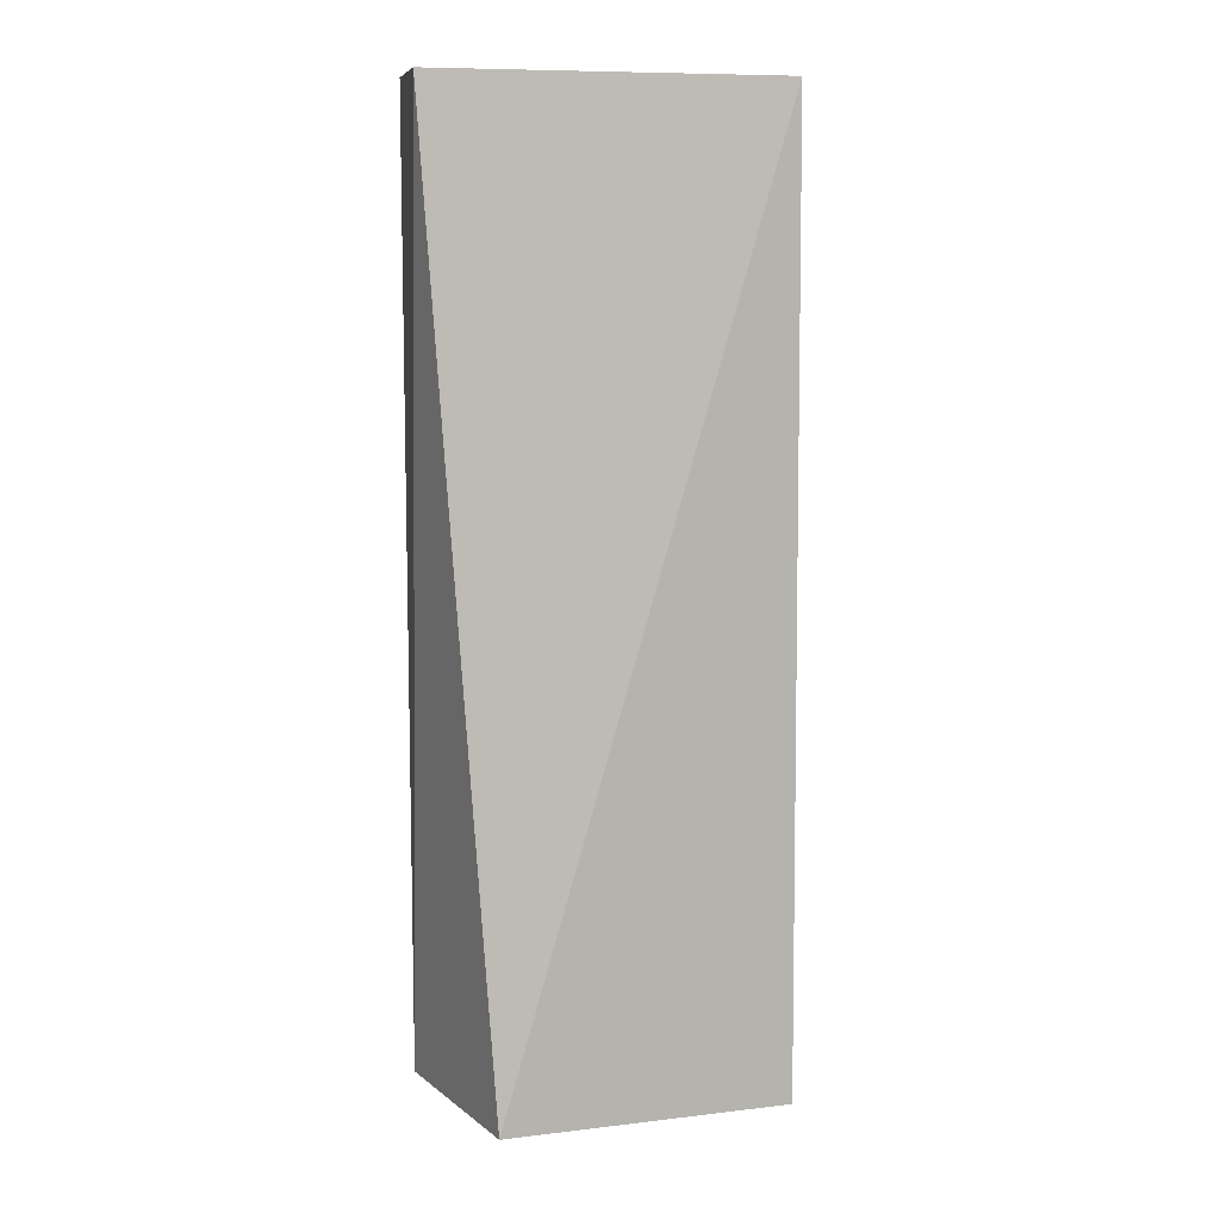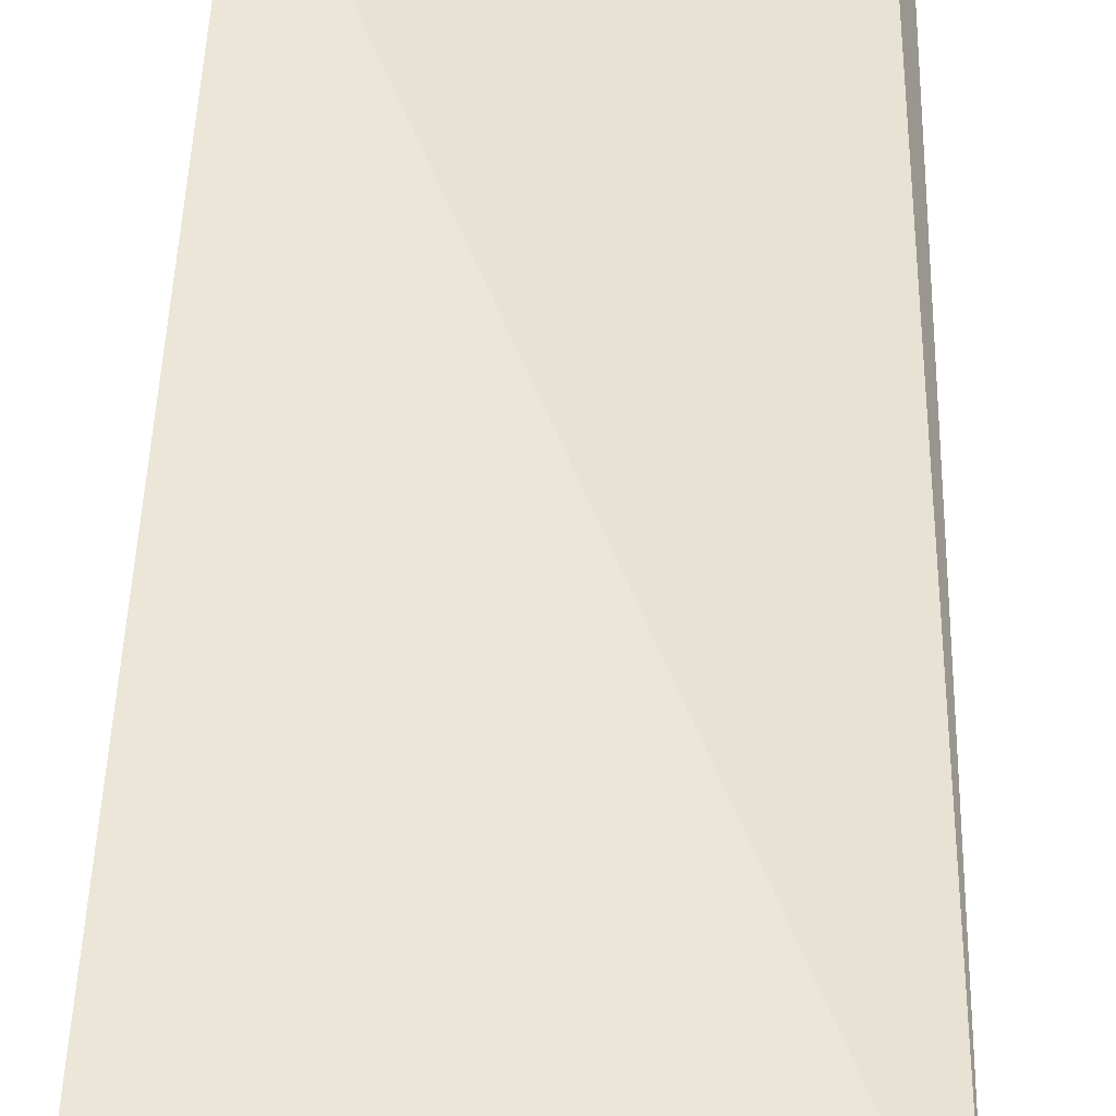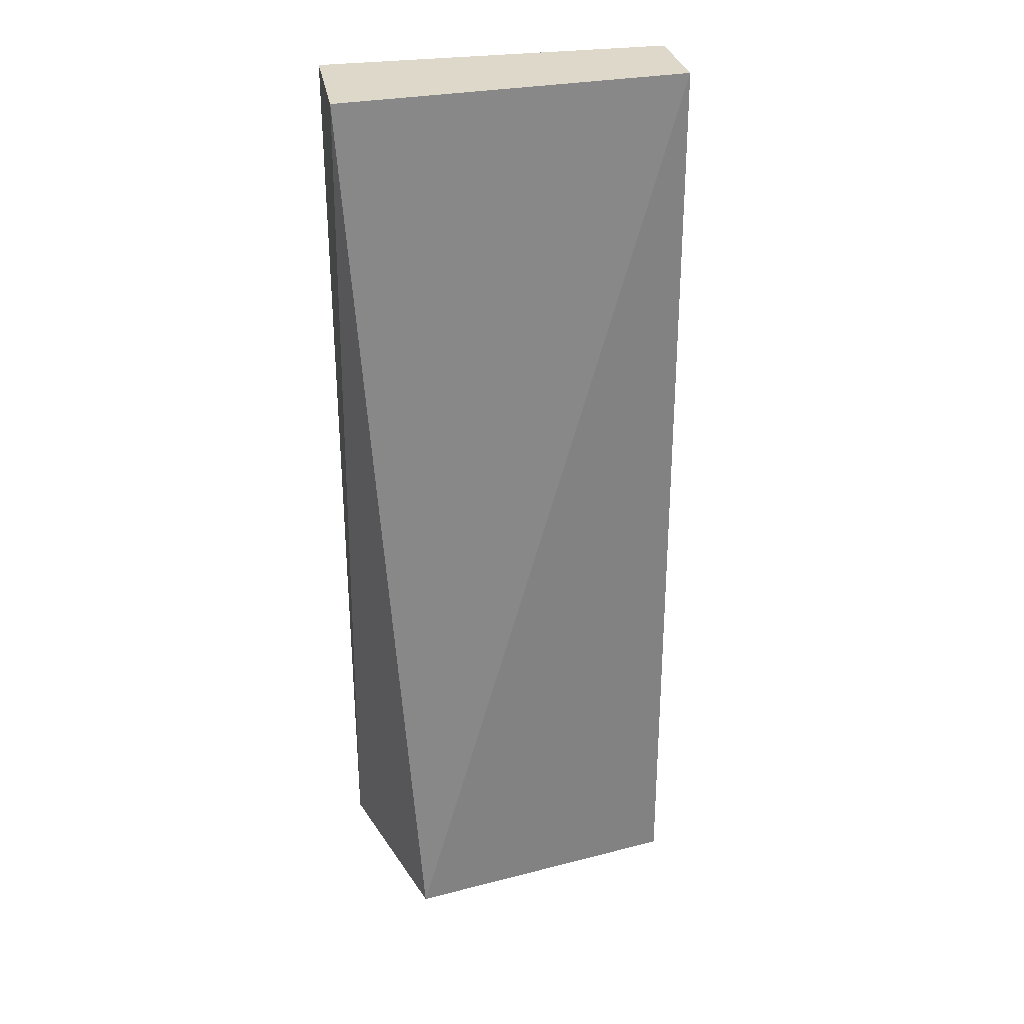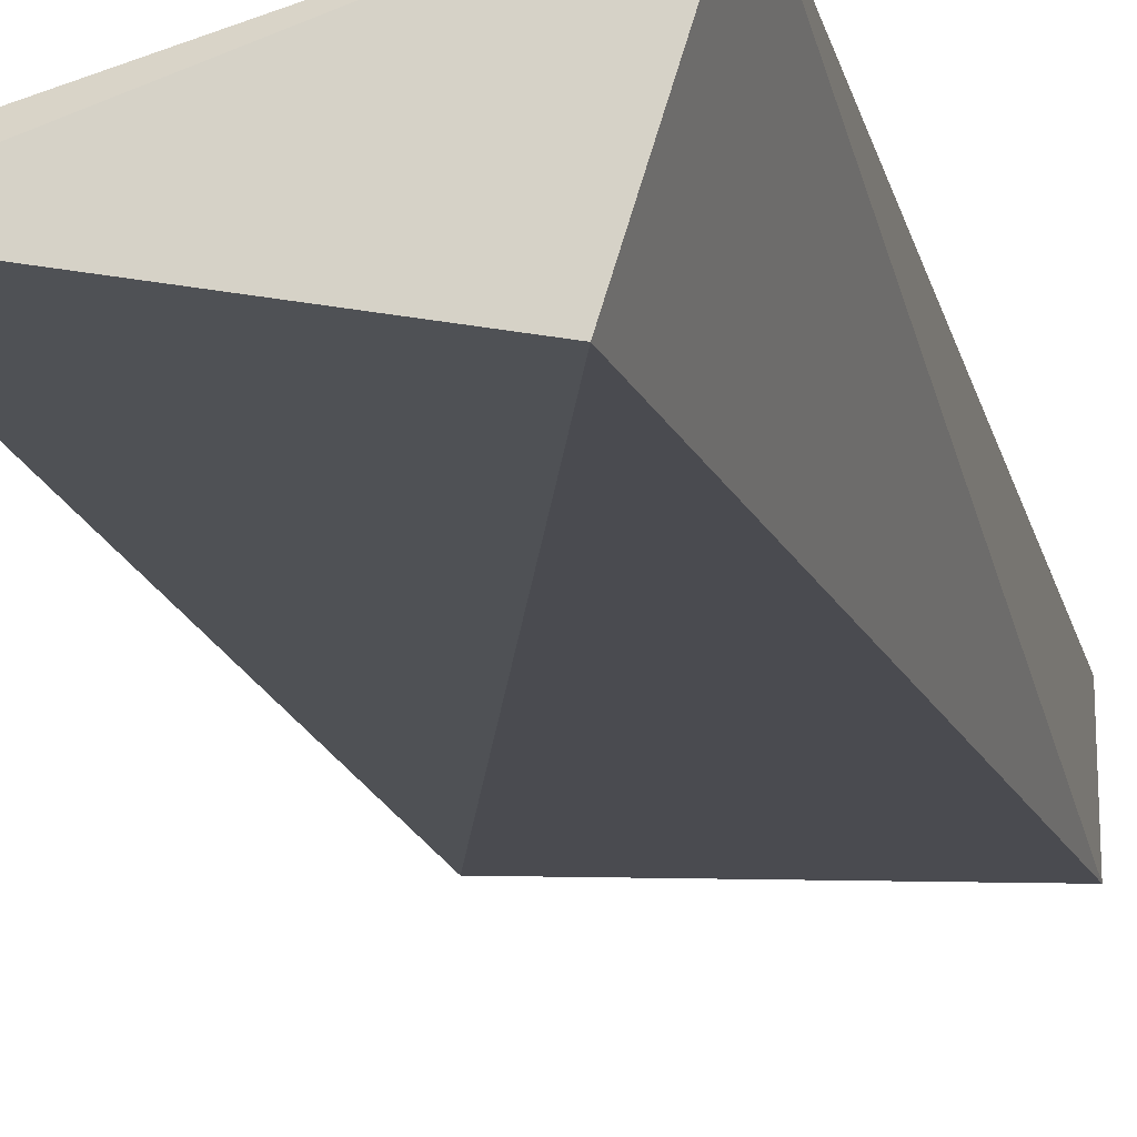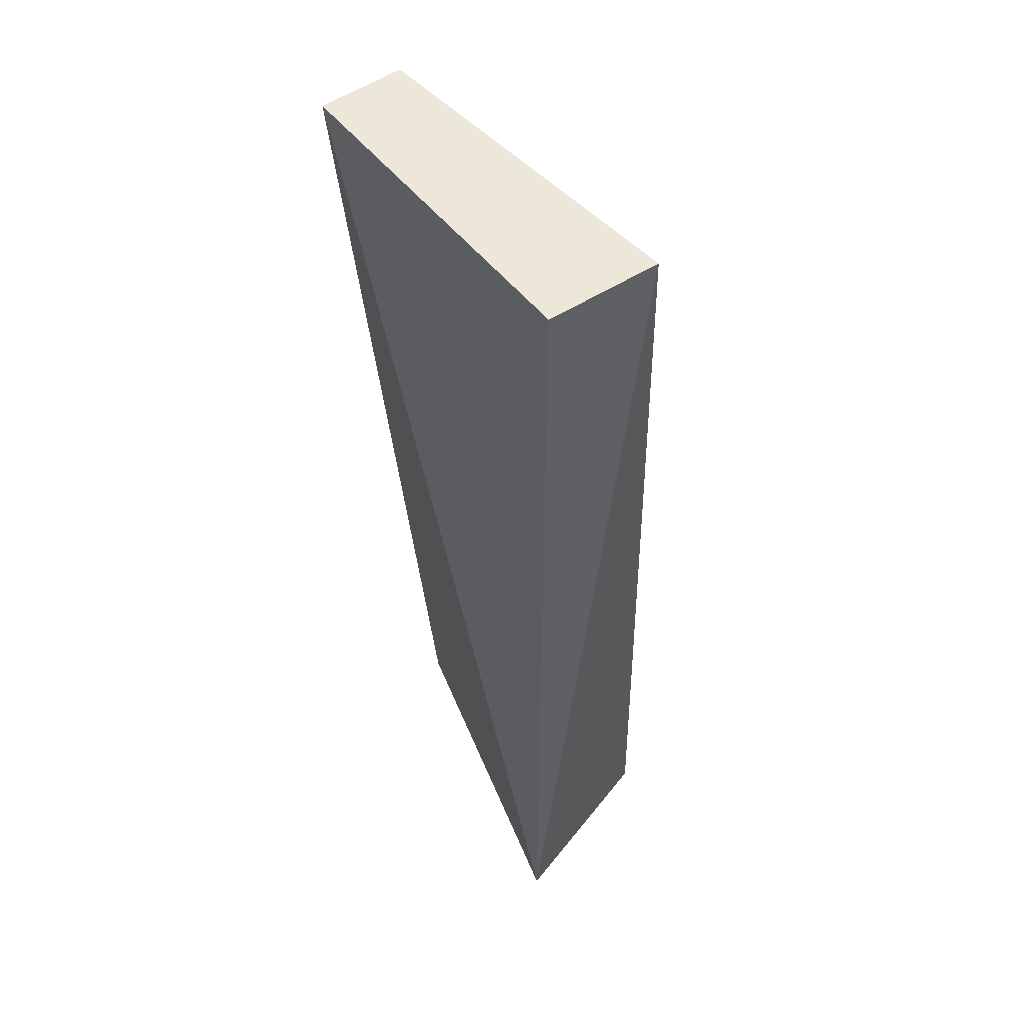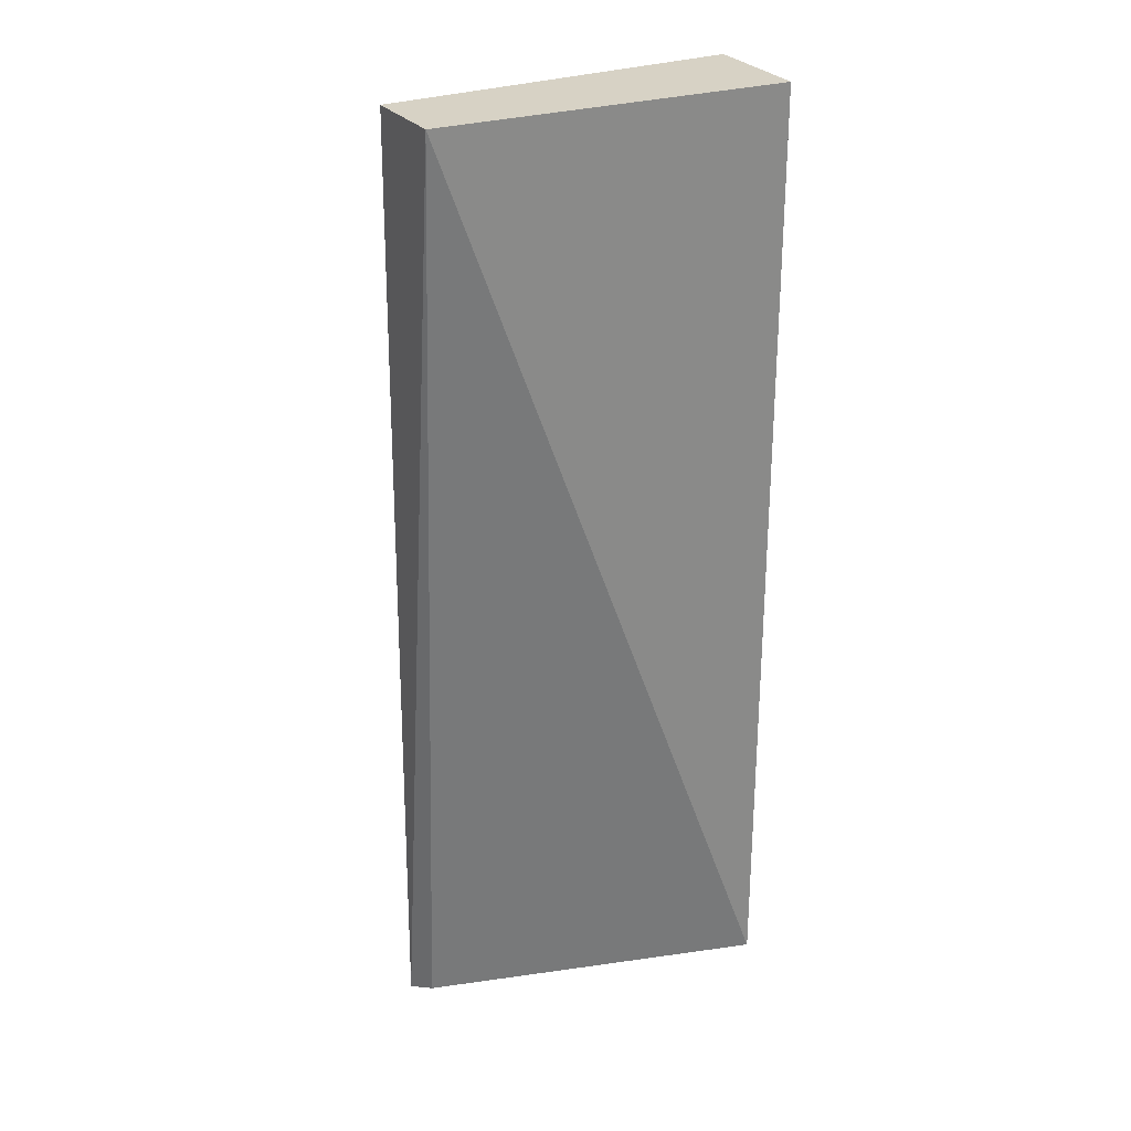
<metadata>
{"format":"obj","ext":"obj","renderer":"f3d","projection":"perspective","resolution":1024,"background":"white","views":[{"elev":9.3,"azim":168.9,"up":"+Y"},{"elev":46.1,"azim":-178.1,"up":"+Z"},{"elev":31.6,"azim":169.7,"up":"+Y"},{"elev":-19.7,"azim":13.5,"up":"+Z"},{"elev":50.0,"azim":54.0,"up":"+Y"},{"elev":27.3,"azim":-26.7,"up":"+Y"}]}
</metadata>
<code>
v -0.01182 0.08 0.025
v -0.01182 0.02091 0.025
v -0.01538 0.02091 0.01365
v -0.03388 0.08 0.01947
v -0.03364 0.08 0.025
v -0.01182 0.08 0.01773
v -0.03364 0.02 0.01773
v -0.03289 0.02091 0.0196
f 5 2 1
f 5 1 4
f 6 3 4
f 6 4 1
f 6 1 2
f 6 2 3
f 7 3 2
f 7 5 4
f 7 4 3
f 8 7 2
f 8 2 5
f 8 5 7

</code>
